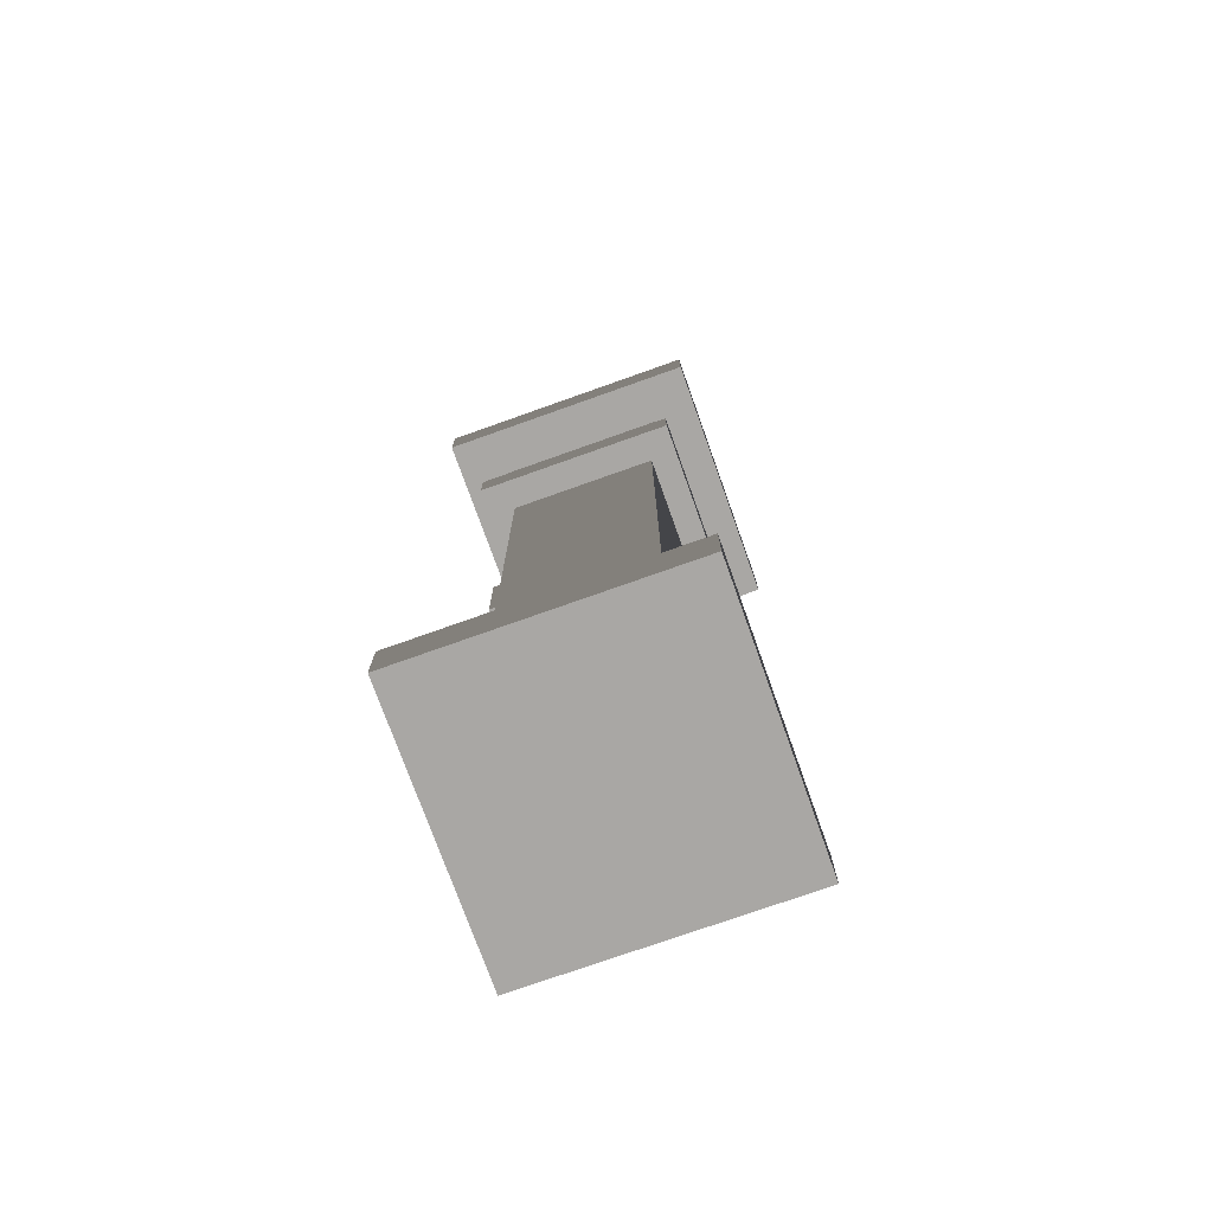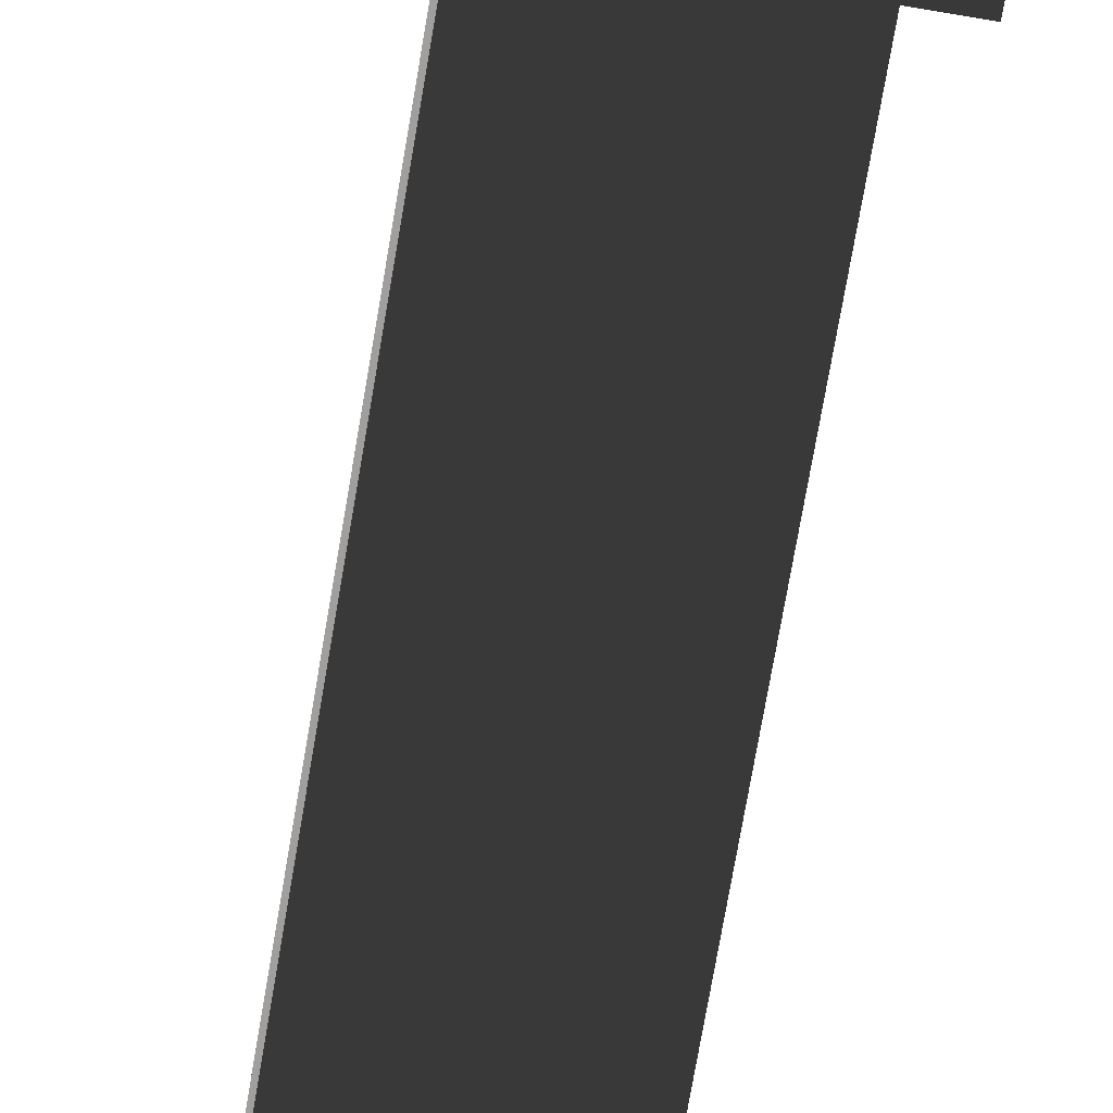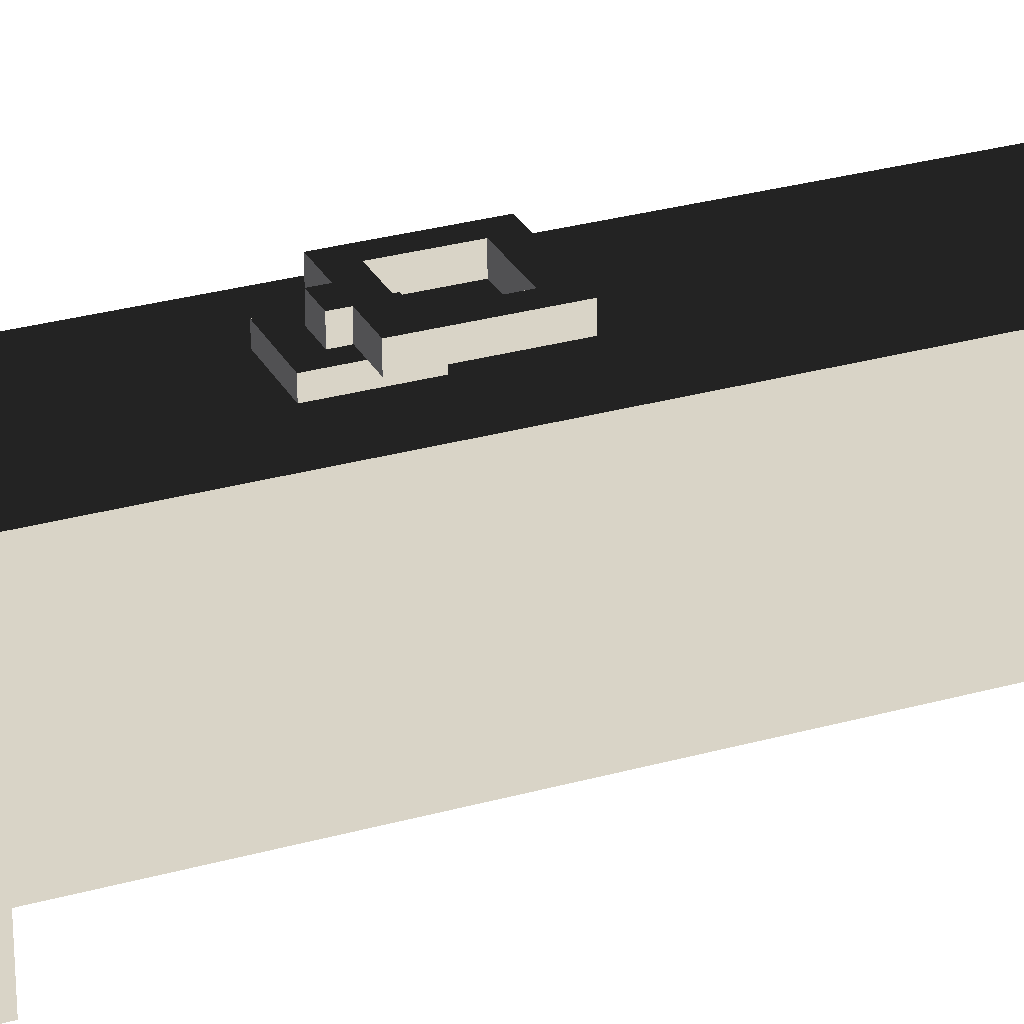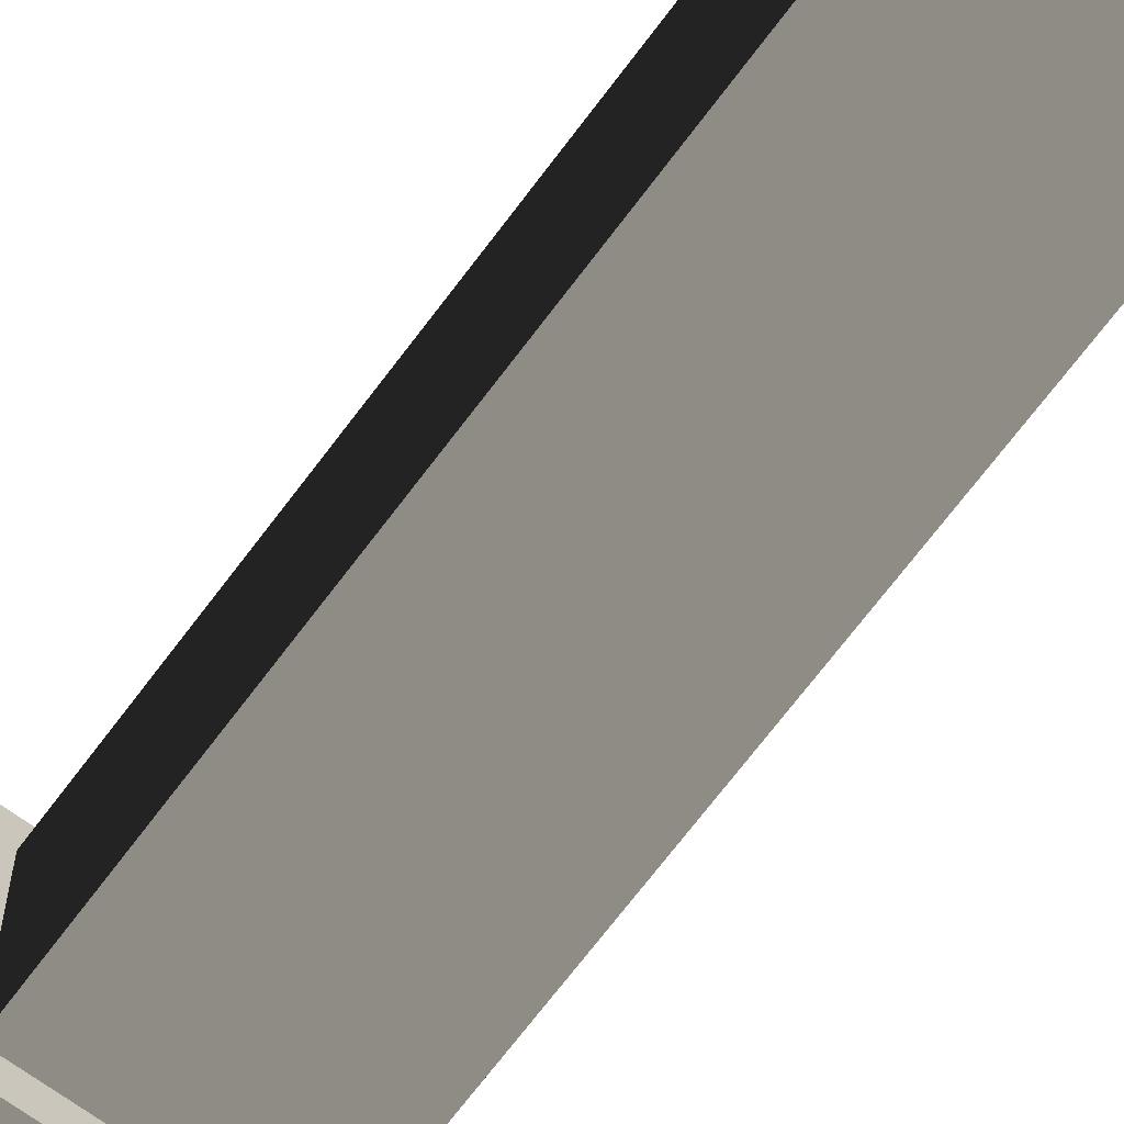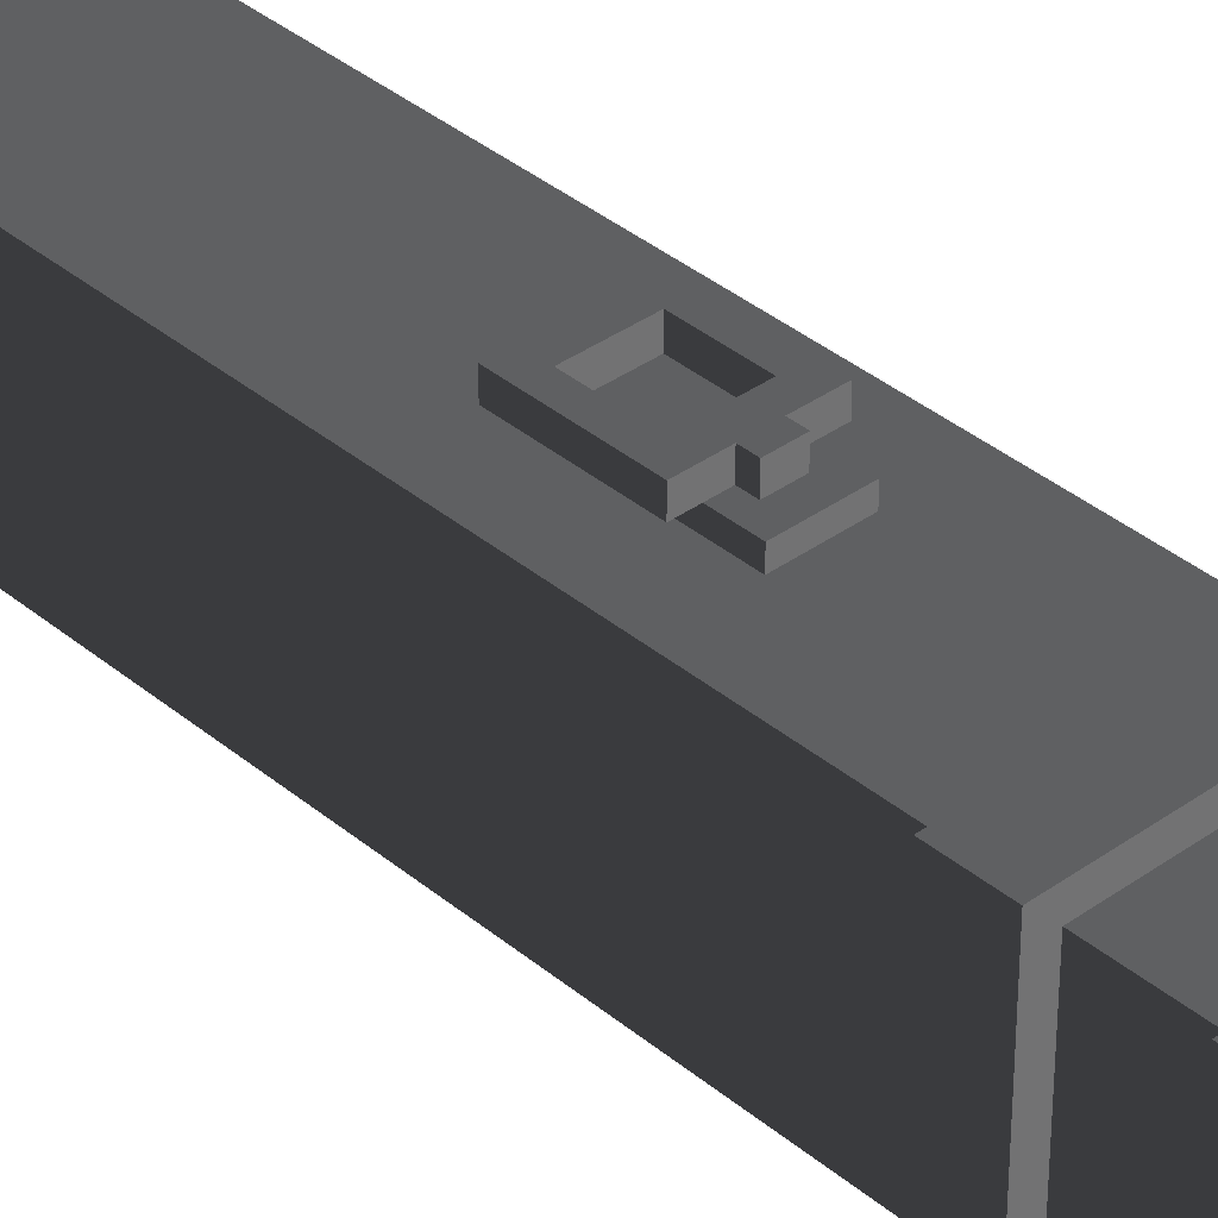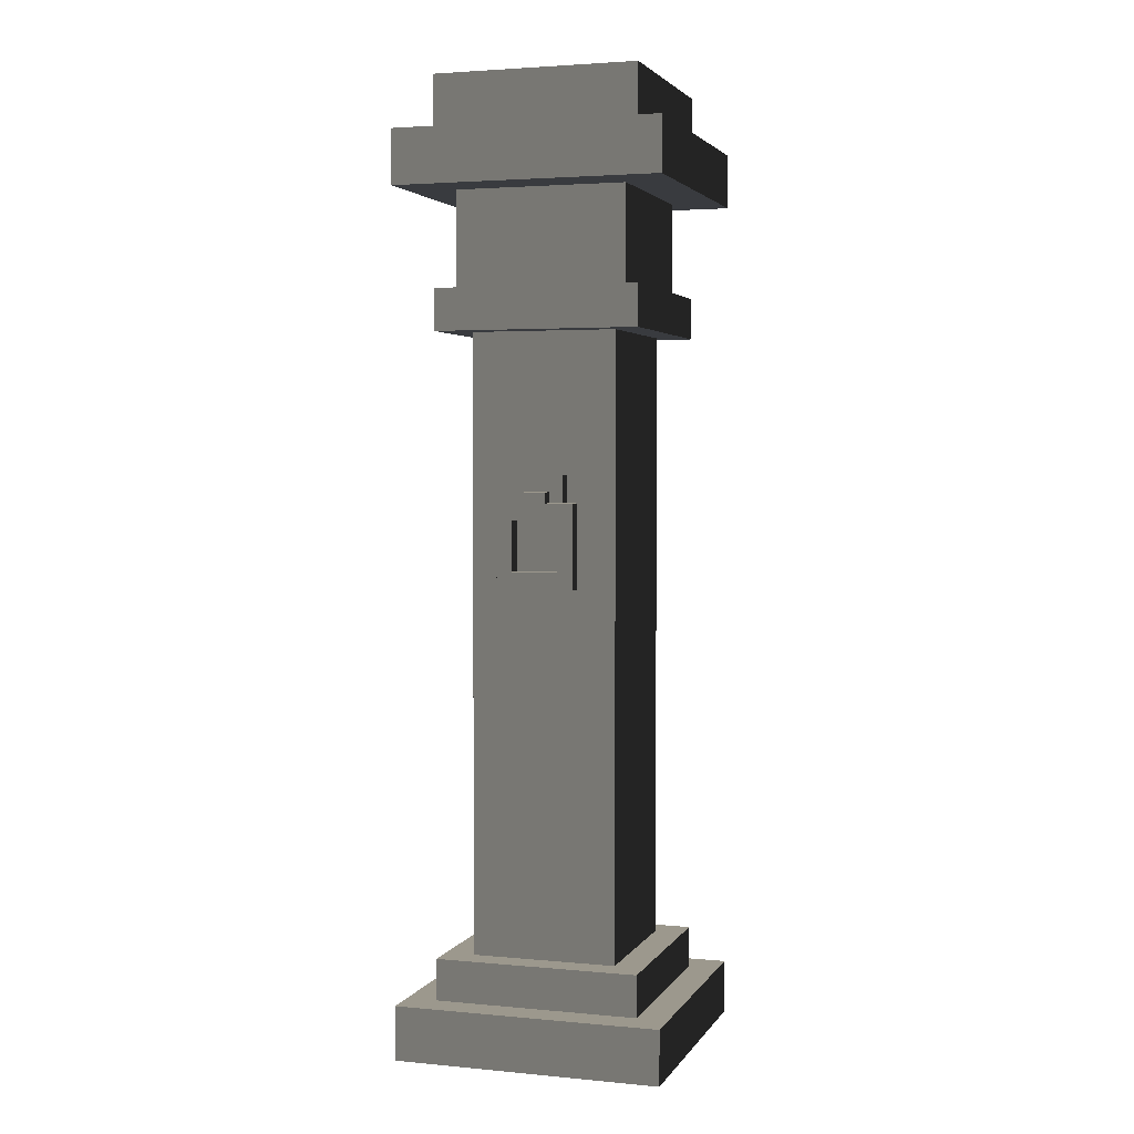
<metadata>
{"format":"obj","ext":"obj","renderer":"f3d","projection":"perspective","resolution":1024,"background":"white","views":[{"elev":-74.8,"azim":109.6,"up":"+Y"},{"elev":-71.3,"azim":170.4,"up":"+Z"},{"elev":28.5,"azim":-113.1,"up":"+Z"},{"elev":-67.7,"azim":-36.5,"up":"+Z"},{"elev":36.8,"azim":137.1,"up":"+Z"},{"elev":3.1,"azim":17.7,"up":"+Y"}]}
</metadata>
<code>
v 0.6982 0.2828 0.6982
v -0.6982 0.2828 0.6982
v -0.6982 0.2828 -0.6982
v 0.6982 0.2828 -0.6982
v -0.6982 -2.384e-07 -0.6982
v -0.6982 -2.384e-07 0.6982
v 0.6982 -2.384e-07 0.6982
v 0.6982 -2.384e-07 -0.6982
v -0.5358 0.4998 -0.5358
v 0.5358 0.4998 -0.5358
v 0.5358 0.4998 0.5358
v -0.5358 0.4998 0.5358
v -0.5358 0.2828 0.5358
v -0.5358 0.4998 0.5358
v 0.5358 0.4998 0.5358
v 0.5358 0.2828 0.5358
v 0.5358 0.2828 0.5358
v 0.5358 0.4998 0.5358
v 0.5358 0.4998 -0.5358
v 0.5358 0.2828 -0.5358
v 0.5358 0.4998 -0.5358
v -0.5358 0.4998 -0.5358
v -0.5358 0.2828 -0.5358
v 0.5358 0.2828 -0.5358
v -0.5358 0.2828 -0.5358
v -0.5358 0.4998 -0.5358
v -0.5358 0.4998 0.5358
v -0.5358 0.2828 0.5358
v -0.5358 3.938 -0.5358
v 0.5358 3.938 -0.5358
v 0.5358 3.938 0.5358
v -0.5358 3.938 0.5358
v -0.5358 3.721 0.5358
v -0.5358 3.938 0.5358
v 0.5358 3.938 0.5358
v 0.5358 3.721 0.5358
v 0.5358 3.721 0.5358
v 0.5358 3.938 0.5358
v 0.5358 3.938 -0.5358
v 0.5358 3.721 -0.5358
v 0.5358 3.938 -0.5358
v -0.5358 3.938 -0.5358
v -0.5358 3.721 -0.5358
v 0.5358 3.721 -0.5358
v -0.5358 3.721 -0.5358
v -0.5358 3.938 -0.5358
v -0.5358 3.938 0.5358
v -0.5358 3.721 0.5358
v 0.5358 3.721 0.5358
v 0.5358 3.721 -0.5358
v -0.5358 3.721 -0.5358
v -0.5358 3.721 0.5358
v 0.6982 4.722 0.6982
v -0.6982 4.722 0.6982
v -0.6982 4.722 -0.6982
v 0.6982 4.722 -0.6982
v -0.6982 4.439 0.6982
v -0.6982 4.722 0.6982
v 0.6982 4.722 0.6982
v 0.6982 4.439 0.6982
v 0.6982 4.439 0.6982
v 0.6982 4.722 0.6982
v 0.6982 4.722 -0.6982
v 0.6982 4.439 -0.6982
v 0.6982 4.722 -0.6982
v -0.6982 4.722 -0.6982
v -0.6982 4.439 -0.6982
v 0.6982 4.439 -0.6982
v -0.6982 4.439 -0.6982
v -0.6982 4.722 -0.6982
v -0.6982 4.722 0.6982
v -0.6982 4.439 0.6982
v -0.6982 4.439 -0.6982
v -0.6982 4.439 0.6982
v 0.6982 4.439 0.6982
v 0.6982 4.439 -0.6982
v -0.5358 5.01 -0.5358
v 0.5358 5.01 -0.5358
v 0.5358 5.01 0.5358
v -0.5358 5.01 0.5358
v -0.5358 4.722 0.5358
v -0.5358 5.01 0.5358
v 0.5358 5.01 0.5358
v 0.5358 4.722 0.5358
v 0.5358 5.01 0.5358
v 0.5358 5.01 -0.5358
v 0.5358 4.722 -0.5358
v 0.5358 4.722 0.5358
v 0.5358 4.722 -0.5358
v 0.5358 5.01 -0.5358
v -0.5358 5.01 -0.5358
v -0.5358 4.722 -0.5358
v -0.5358 4.722 -0.5358
v -0.5358 5.01 -0.5358
v -0.5358 5.01 0.5358
v -0.5358 4.722 0.5358
v -0.4488 3.938 0.4488
v -0.4488 4.439 0.4488
v 0.4488 4.439 0.4488
v 0.4488 3.938 0.4488
v 0.4488 3.938 0.4488
v 0.4488 4.439 0.4488
v 0.4488 4.439 -0.4488
v 0.4488 3.938 -0.4488
v 0.4488 4.439 -0.4488
v -0.4488 4.439 -0.4488
v -0.4488 3.938 -0.4488
v 0.4488 3.938 -0.4488
v -0.4488 3.938 -0.4488
v -0.4488 4.439 -0.4488
v -0.4488 4.439 0.4488
v -0.4488 3.938 0.4488
v -0.3809 2.324 0.3957
v -0.3809 1.461 0.3957
v -0.3809 1.461 -0.3957
v -0.3809 2.324 -0.3957
v 0.3809 2.324 0.3957
v 0.3809 1.461 0.3957
v -0.3809 1.461 0.3957
v -0.3809 2.324 0.3957
v -0.3809 3.639 0.3957
v -0.3809 2.407 0.3957
v -0.3809 2.407 -0.3957
v -0.3809 3.639 -0.3957
v 0.3809 3.639 0.3957
v 0.3809 2.407 0.3957
v -0.3809 2.407 0.3957
v -0.3809 3.639 0.3957
v 0.3809 1.365 -0.3957
v 0.3809 0.4998 -0.3957
v 0.3809 0.4998 0.3957
v 0.3809 1.365 0.3957
v -0.3809 1.365 0.3957
v -0.3809 0.4998 0.3957
v -0.3809 0.4998 -0.3957
v -0.3809 1.365 -0.3957
v 0.3809 1.365 0.3957
v 0.3809 0.4998 0.3957
v -0.3809 0.4998 0.3957
v -0.3809 1.365 0.3957
v -0.1235 2.992 0.4593
v 0.1235 2.992 0.4593
v 0.1235 2.688 0.4593
v -0.1235 2.688 0.4593
v -0.1235 2.688 0.4593
v -0.1235 2.688 0.3957
v -0.1235 2.992 0.3957
v -0.1235 2.992 0.4593
v 0.1235 2.688 0.4593
v 0.1235 2.688 0.3957
v -0.1235 2.688 0.3957
v -0.1235 2.688 0.4593
v 0.1235 2.992 0.4593
v 0.1235 2.992 0.3957
v 0.1235 2.688 0.3957
v 0.1235 2.688 0.4593
v -0.1235 2.992 0.4593
v -0.1235 2.992 0.3957
v 0.1235 2.992 0.3957
v 0.1235 2.992 0.4593
v -0.2005 2.417 0.5394
v -0.2005 2.417 0.4593
v -0.2005 2.852 0.4593
v -0.2005 2.852 0.5394
v -0.2005 2.417 0.4593
v -0.2005 2.417 0.5394
v 0.2005 2.417 0.5394
v 0.2005 2.417 0.4593
v 0.2005 2.852 0.5394
v 0.2005 2.852 0.4593
v 0.2005 2.417 0.4593
v 0.2005 2.417 0.5394
v 0.05369 2.852 0.5394
v 0.05369 2.852 0.4593
v 0.2005 2.852 0.4593
v 0.2005 2.852 0.5394
v -0.2005 2.852 0.5394
v -0.2005 2.852 0.4593
v -0.05369 2.852 0.4593
v -0.0537 2.852 0.5394
v 0.05369 2.907 0.5394
v -0.0537 2.907 0.5394
v -0.05369 2.907 0.4593
v 0.05369 2.907 0.4593
v 0.05369 2.852 0.5394
v 0.05369 2.907 0.5394
v 0.05369 2.907 0.4593
v 0.05369 2.852 0.4593
v 0.05369 2.852 0.4593
v 0.05369 2.907 0.4593
v -0.05369 2.907 0.4593
v -0.05369 2.852 0.4593
v -0.05369 2.852 0.4593
v -0.05369 2.907 0.4593
v -0.0537 2.907 0.5394
v -0.0537 2.852 0.5394
v -0.0537 2.852 0.5394
v -0.0537 2.907 0.5394
v 0.05369 2.907 0.5394
v 0.05369 2.852 0.5394
v -0.119 2.763 0.5394
v 0.119 2.763 0.5394
v 0.2005 2.852 0.5394
v 0.2005 2.417 0.5394
v 0.119 2.505 0.5394
v -0.2005 2.417 0.5394
v -0.119 2.505 0.5394
v -0.2005 2.852 0.5394
v 0.3809 2.324 -0.3957
v 0.3809 1.461 -0.3957
v 0.3809 1.461 0.3957
v 0.3809 2.324 0.3957
v -0.3809 2.324 -0.3957
v -0.3809 1.461 -0.3957
v 0.3809 1.461 -0.3957
v 0.3809 2.324 -0.3957
v 0.3809 3.639 -0.3957
v 0.3809 2.407 -0.3957
v 0.3809 2.407 0.3957
v 0.3809 3.639 0.3957
v -0.3809 3.639 -0.3957
v -0.3809 2.407 -0.3957
v 0.3809 2.407 -0.3957
v 0.3809 3.639 -0.3957
v -0.3809 1.365 -0.3957
v -0.3809 0.4998 -0.3957
v 0.3809 0.4998 -0.3957
v 0.3809 1.365 -0.3957
v -0.3809 1.461 0.3957
v 0.3809 1.461 0.3957
v 0.3809 1.365 0.3957
v -0.3809 1.365 0.3957
v -0.3809 1.461 0.3957
v -0.3809 1.365 0.3957
v -0.3809 1.365 -0.3957
v -0.3809 1.461 -0.3957
v 0.3809 1.461 -0.3957
v -0.3809 1.461 -0.3957
v -0.3809 1.365 -0.3957
v 0.3809 1.365 -0.3957
v 0.3809 1.461 -0.3957
v 0.3809 1.365 -0.3957
v 0.3809 1.365 0.3957
v 0.3809 1.461 0.3957
v -0.3809 2.407 0.3957
v 0.3809 2.407 0.3957
v 0.3809 2.324 0.3957
v -0.3809 2.324 0.3957
v -0.3809 2.407 0.3957
v -0.3809 2.324 0.3957
v -0.3809 2.324 -0.3957
v -0.3809 2.407 -0.3957
v 0.3809 2.407 -0.3957
v -0.3809 2.407 -0.3957
v -0.3809 2.324 -0.3957
v 0.3809 2.324 -0.3957
v 0.3809 2.407 -0.3957
v 0.3809 2.324 -0.3957
v 0.3809 2.324 0.3957
v 0.3809 2.407 0.3957
v 0.3809 3.721 0.3957
v 0.3809 3.639 0.3957
v -0.3809 3.639 0.3957
v -0.3809 3.721 0.3957
v -0.3809 3.721 0.3957
v -0.3809 3.639 0.3957
v -0.3809 3.639 -0.3957
v -0.3809 3.721 -0.3957
v -0.3809 3.721 -0.3957
v -0.3809 3.639 -0.3957
v 0.3809 3.639 -0.3957
v 0.3809 3.721 -0.3957
v 0.3809 3.721 -0.3957
v 0.3809 3.639 -0.3957
v 0.3809 3.639 0.3957
v 0.3809 3.721 0.3957
v -0.119 2.763 0.5394
v -0.119 2.763 0.4527
v -0.119 2.505 0.4527
v -0.119 2.505 0.5394
v -0.119 2.505 0.5394
v -0.119 2.505 0.4527
v 0.119 2.505 0.4527
v 0.119 2.505 0.5394
v 0.119 2.505 0.5394
v 0.119 2.505 0.4527
v 0.119 2.763 0.4527
v 0.119 2.763 0.5394
v 0.119 2.763 0.5394
v 0.119 2.763 0.4527
v -0.119 2.763 0.4527
v -0.119 2.763 0.5394
v -0.6982 -2.384e-07 0.6982
v -0.6982 0.2828 0.6982
v 0.6982 0.2828 0.6982
v 0.6982 -2.384e-07 0.6982
v -0.6982 -2.384e-07 -0.6982
v -0.6982 0.2828 -0.6982
v -0.6982 0.2828 0.6982
v -0.6982 -2.384e-07 0.6982
v 0.6982 0.2828 -0.6982
v -0.6982 0.2828 -0.6982
v -0.6982 -2.384e-07 -0.6982
v 0.6982 -2.384e-07 -0.6982
v 0.6982 -2.384e-07 0.6982
v 0.6982 0.2828 0.6982
v 0.6982 0.2828 -0.6982
v 0.6982 -2.384e-07 -0.6982
g SD_Env_Pillar_Stone_52_2739_409
f 1 3 2
f 1 4 3
f 5 7 6
f 5 8 7
f 9 11 10
f 9 12 11
f 13 15 14
f 13 16 15
f 17 19 18
f 17 20 19
f 21 23 22
f 21 24 23
f 25 27 26
f 25 28 27
f 29 31 30
f 29 32 31
f 33 35 34
f 33 36 35
f 37 39 38
f 37 40 39
f 41 43 42
f 41 44 43
f 45 47 46
f 45 48 47
f 49 51 50
f 49 52 51
f 53 55 54
f 53 56 55
f 57 59 58
f 57 60 59
f 61 63 62
f 61 64 63
f 65 67 66
f 65 68 67
f 69 71 70
f 69 72 71
f 73 75 74
f 73 76 75
f 77 79 78
f 77 80 79
f 81 83 82
f 81 84 83
f 85 87 86
f 85 88 87
f 89 91 90
f 89 92 91
f 93 95 94
f 93 96 95
f 97 99 98
f 97 100 99
f 101 103 102
f 101 104 103
f 105 107 106
f 105 108 107
f 109 111 110
f 109 112 111
f 113 115 114
f 113 116 115
f 117 119 118
f 117 120 119
f 121 123 122
f 121 124 123
f 125 127 126
f 125 128 127
f 129 131 130
f 129 132 131
f 133 135 134
f 133 136 135
f 137 139 138
f 137 140 139
f 141 143 142
f 141 144 143
f 145 147 146
f 145 148 147
f 149 151 150
f 149 152 151
f 153 155 154
f 153 156 155
f 157 159 158
f 157 160 159
f 161 163 162
f 161 164 163
f 165 167 166
f 165 168 167
f 169 171 170
f 169 172 171
f 173 175 174
f 173 176 175
f 177 179 178
f 177 180 179
f 181 183 182
f 181 184 183
f 185 187 186
f 185 188 187
f 189 191 190
f 189 192 191
f 193 195 194
f 193 196 195
f 197 199 198
f 197 200 199
f 201 200 197
f 202 200 201
f 200 202 203
f 204 203 202
f 204 202 205
f 206 204 205
f 206 205 207
f 208 207 201
f 208 206 207
f 201 197 208
f 209 211 210
f 209 212 211
f 213 215 214
f 213 216 215
f 217 219 218
f 217 220 219
f 221 223 222
f 221 224 223
f 225 227 226
f 225 228 227
f 229 231 230
f 229 232 231
f 233 235 234
f 233 236 235
f 237 239 238
f 237 240 239
f 241 243 242
f 241 244 243
f 245 247 246
f 245 248 247
f 249 251 250
f 249 252 251
f 253 255 254
f 253 256 255
f 257 259 258
f 257 260 259
f 261 263 262
f 261 264 263
f 265 267 266
f 265 268 267
f 269 271 270
f 269 272 271
f 273 275 274
f 273 276 275
f 277 279 278
f 277 280 279
f 281 283 282
f 281 284 283
f 285 287 286
f 285 288 287
f 289 291 290
f 289 292 291
f 293 295 294
f 293 296 295
f 297 299 298
f 297 300 299
f 301 303 302
f 301 304 303
f 305 307 306
f 305 308 307

</code>
